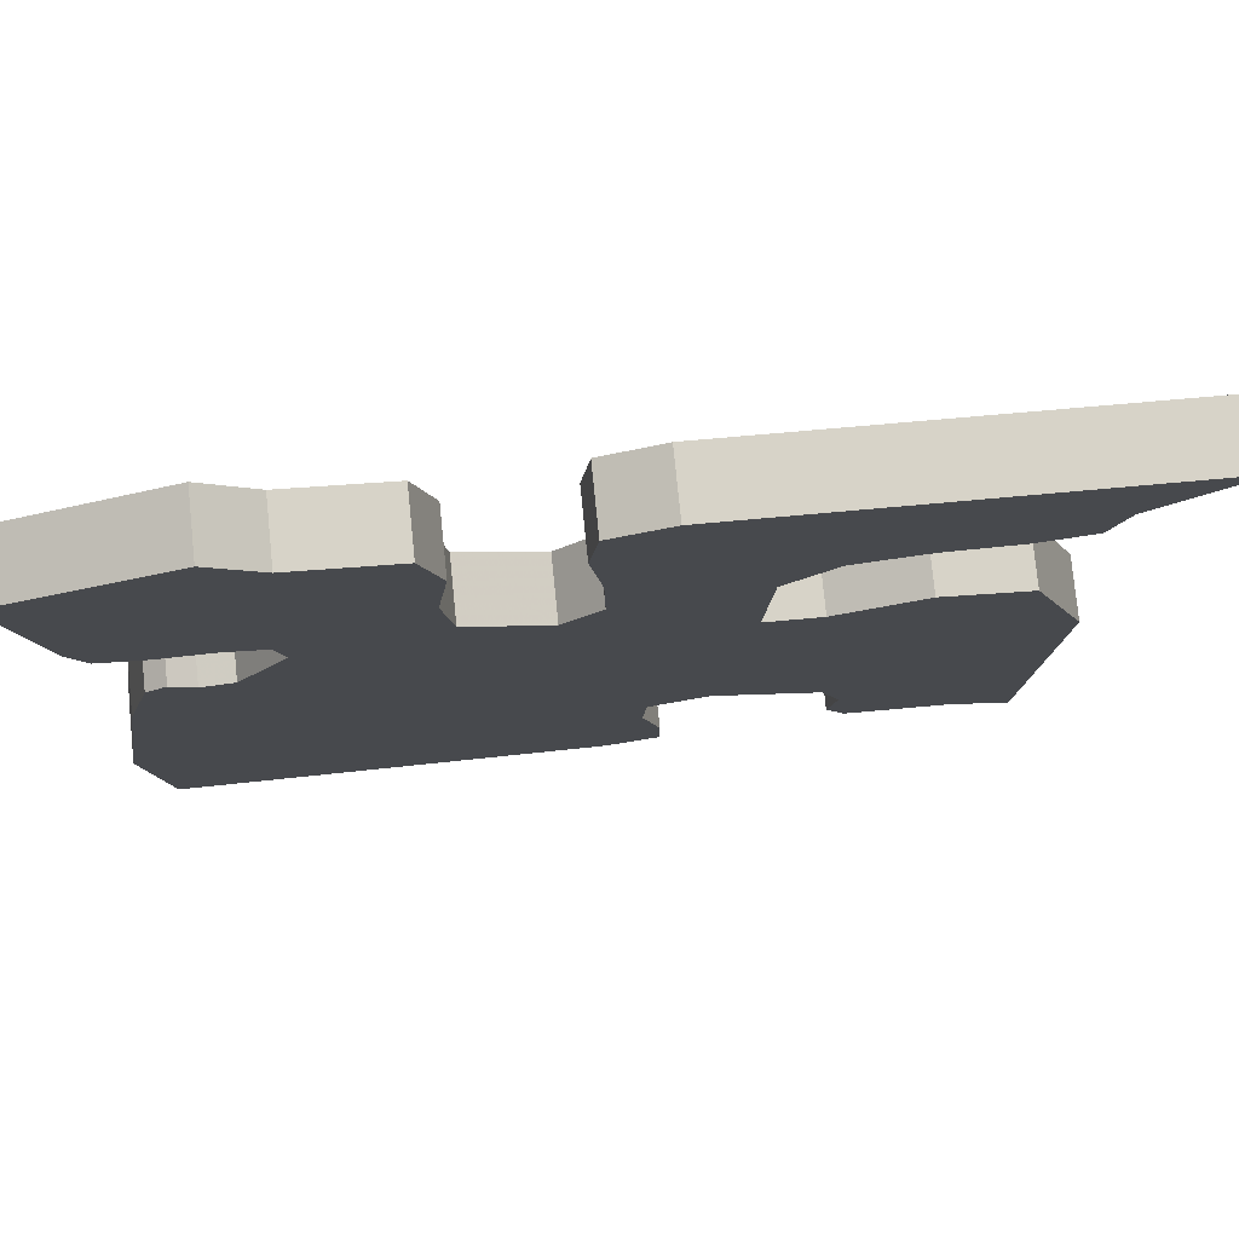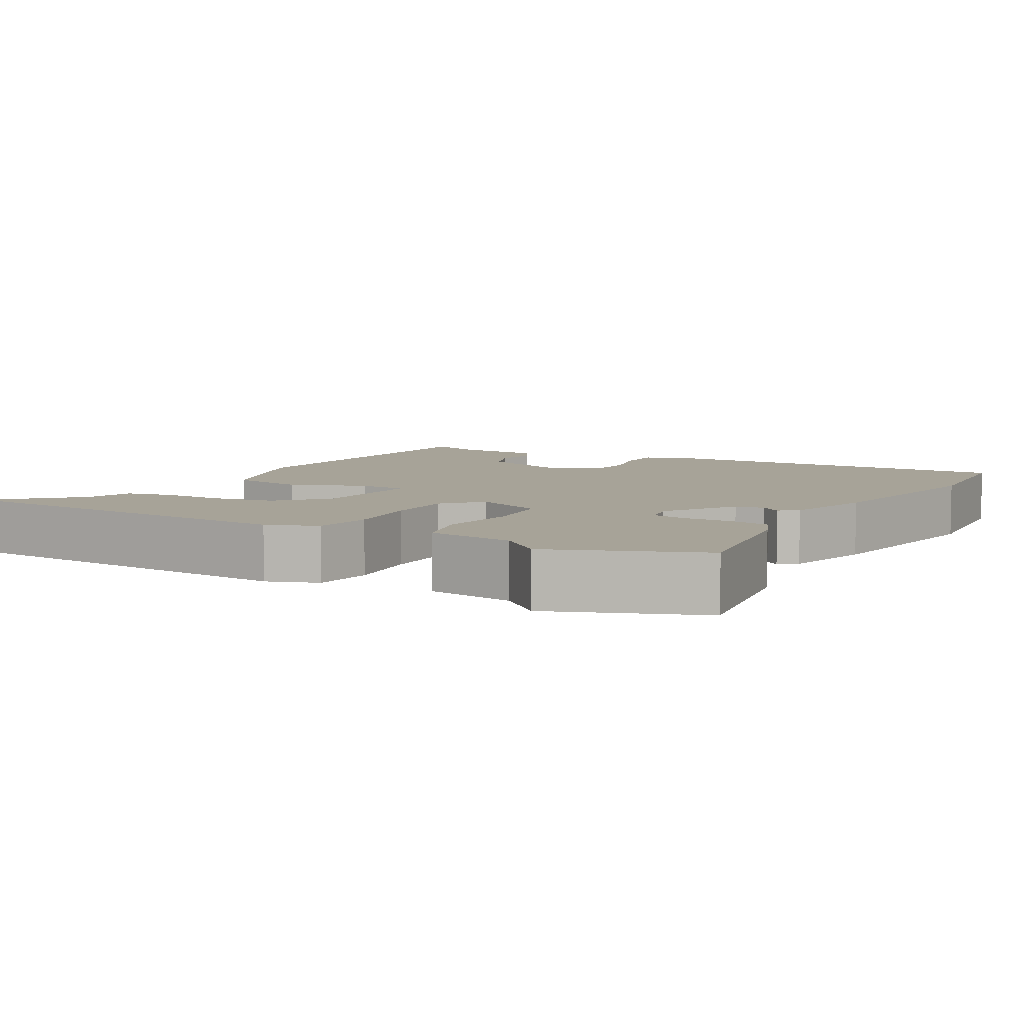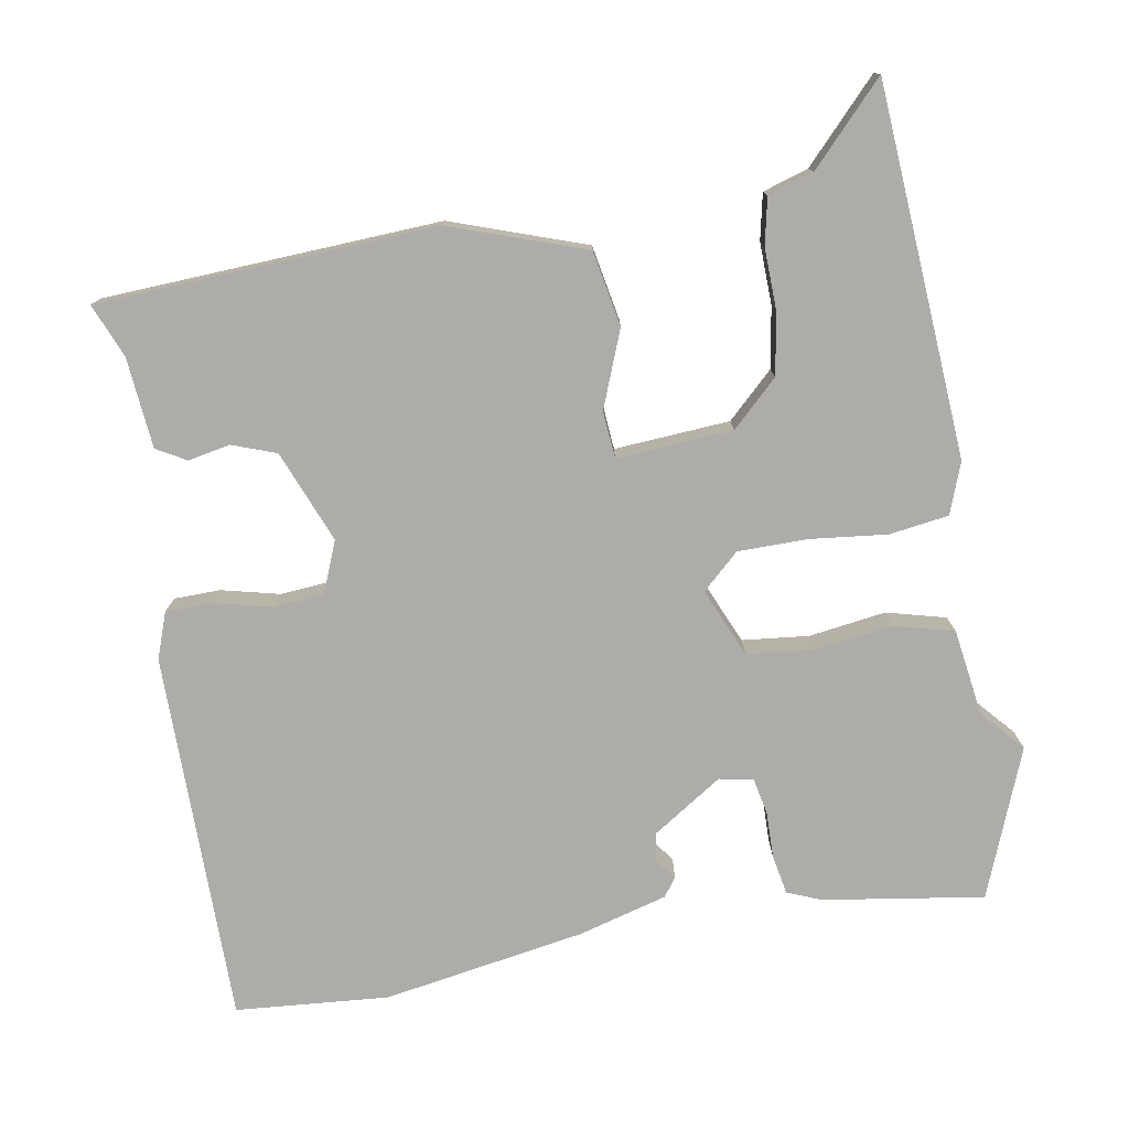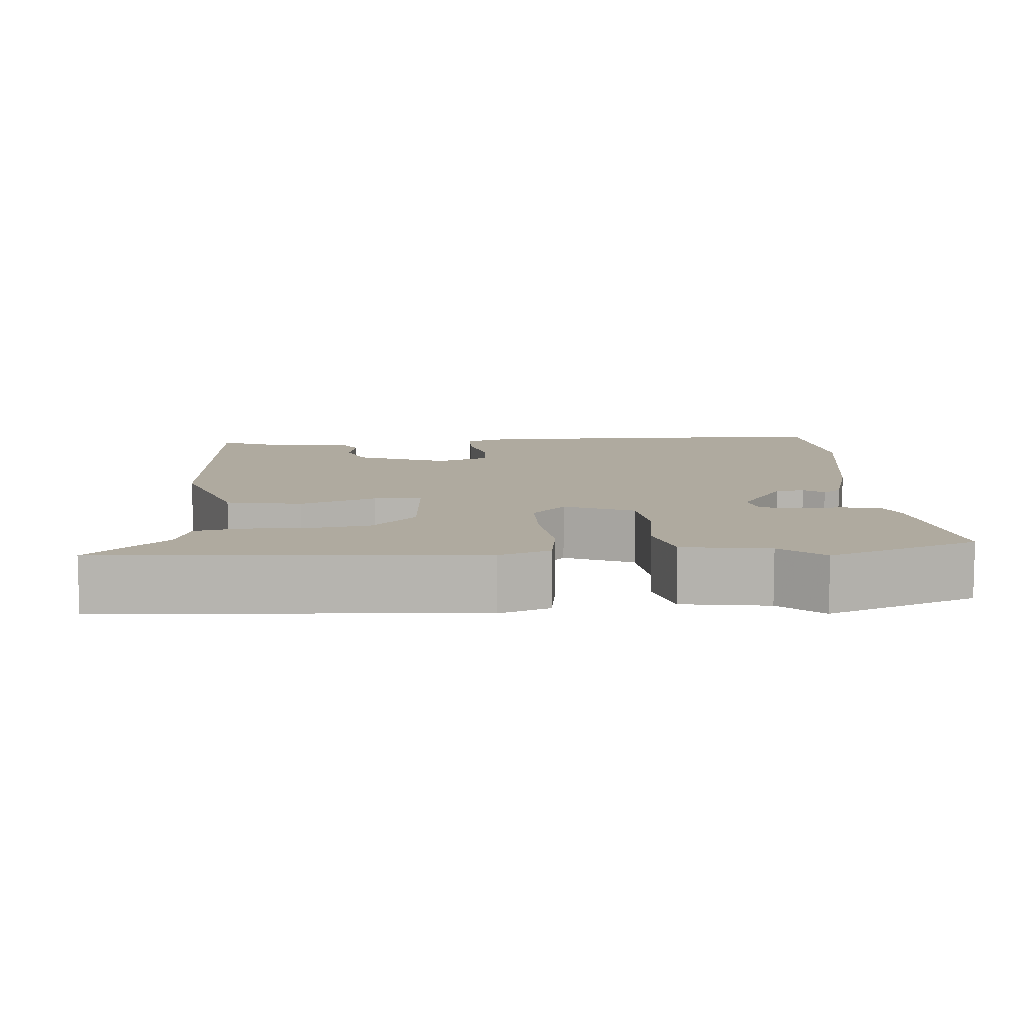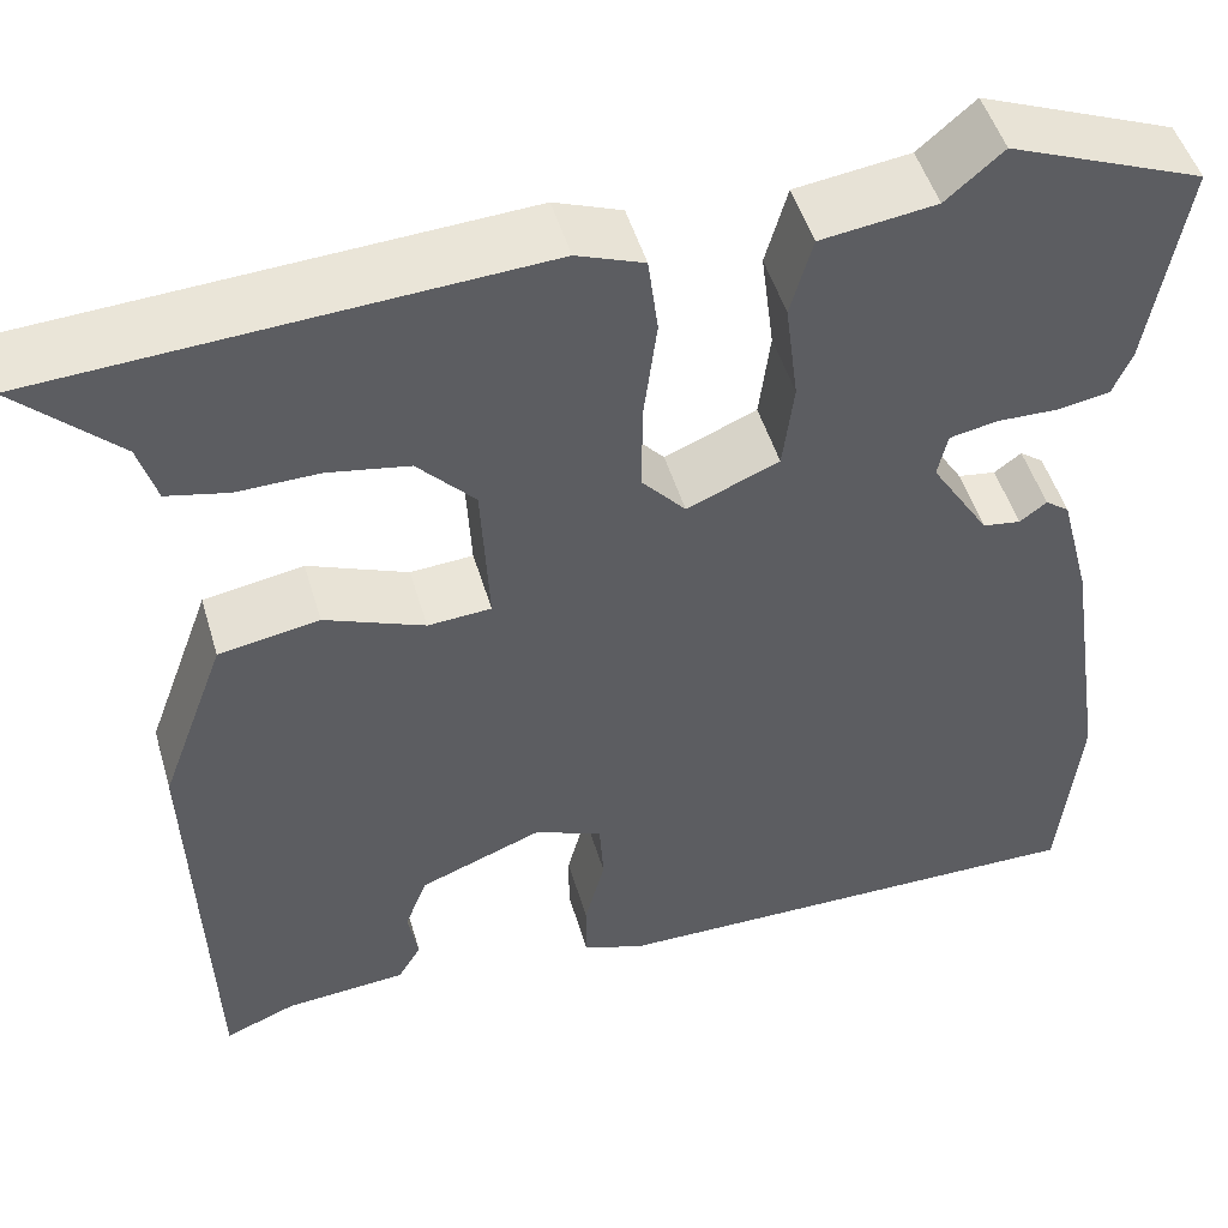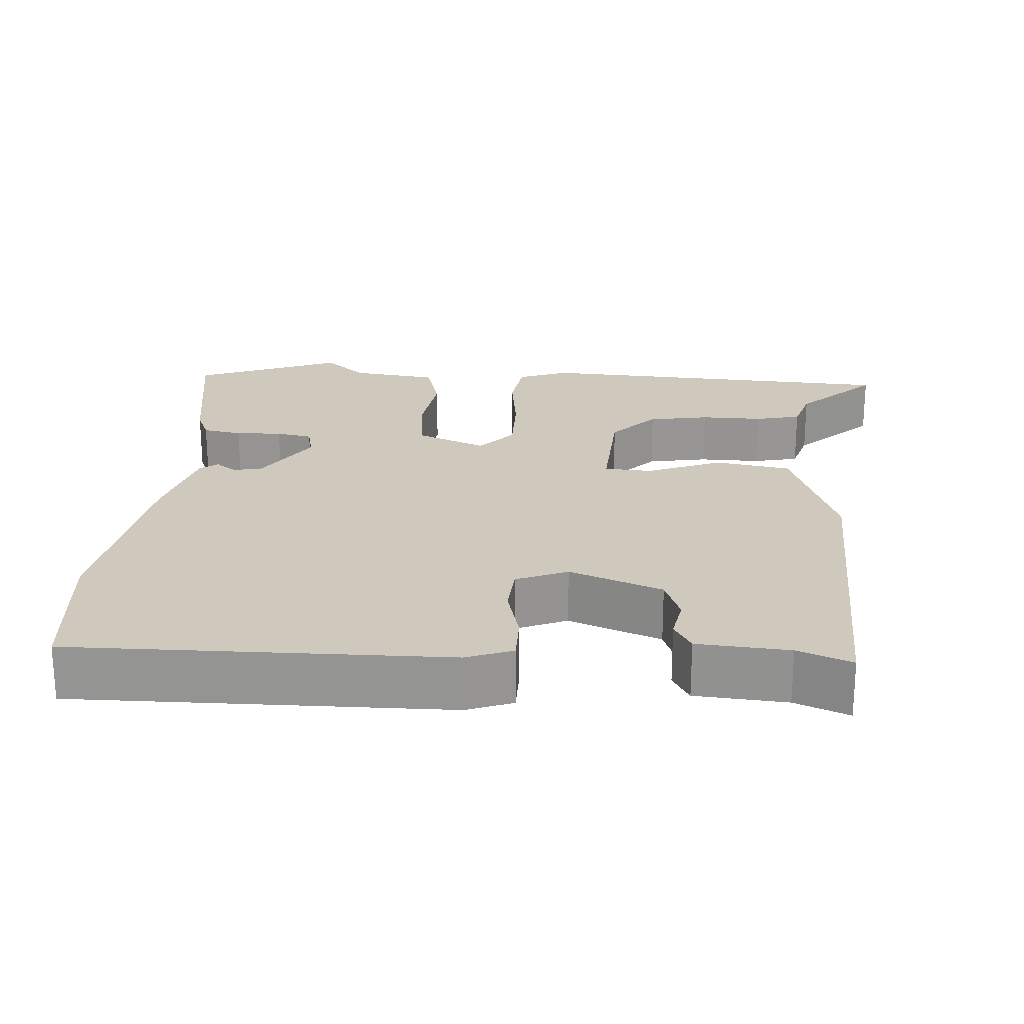
<metadata>
{"format":"obj","ext":"obj","renderer":"f3d","projection":"perspective","resolution":1024,"background":"white","views":[{"elev":78.3,"azim":174.2,"up":"+Z"},{"elev":6.8,"azim":30.4,"up":"+Y"},{"elev":-76.9,"azim":-79.3,"up":"+Y"},{"elev":9.4,"azim":-3.2,"up":"+Y"},{"elev":49.4,"azim":-16.3,"up":"+Z"},{"elev":22.5,"azim":-175.8,"up":"+Y"}]}
</metadata>
<code>
v -0.458 0.07 -0.491
v -0.473 0.07 -0.042
v -0.408 0.07 0.136
v -0.308 0.07 0.153
v -0.208 0.07 0.112
v -0.145 0.07 0.116
v -0.153 0.07 0.27
v -0.21 0.07 0.332
v -0.291 0.07 0.347
v -0.373 0.07 0.346
v -0.434 0.07 0.36
v -0.452 0.07 0.421
v -0.553 0.07 0.52
v -0.061 0.07 0.546
v 0.006 0.07 0.52
v 0.016 0.07 0.441
v 0.003 0.07 0.339
v 0.002 0.07 0.247
v 0.046 0.07 0.197
v 0.138 0.07 0.235
v 0.149 0.07 0.324
v 0.136 0.07 0.427
v 0.158 0.07 0.506
v 0.273 0.07 0.521
v 0.33 0.07 0.57
v 0.525 0.07 0.49
v 0.489 0.07 0.278
v 0.47 0.07 0.233
v 0.418 0.07 0.224
v 0.356 0.07 0.226
v 0.308 0.07 0.217
v 0.298 0.07 0.172
v 0.357 0.07 0.078
v 0.395 0.07 0.072
v 0.422 0.07 0.092
v 0.446 0.07 0.074
v 0.477 0.07 -0.045
v 0.518 0.07 -0.315
v 0.498 0.07 -0.518
v 0.005 0.07 -0.511
v -0.056 0.07 -0.488
v -0.056 0.07 -0.426
v -0.036 0.07 -0.349
v -0.04 0.07 -0.283
v -0.108 0.07 -0.254
v -0.231 0.07 -0.301
v -0.253 0.07 -0.359
v -0.243 0.07 -0.415
v -0.266 0.07 -0.454
v -0.387 0.07 -0.463
v -0.458 0 -0.491
v -0.473 0 -0.042
v -0.408 0 0.136
v -0.308 0 0.153
v -0.208 0 0.112
v -0.145 0 0.116
v -0.153 0 0.27
v -0.21 0 0.332
v -0.291 0 0.347
v -0.373 0 0.346
v -0.434 0 0.36
v -0.452 0 0.421
v -0.553 0 0.52
v -0.061 0 0.546
v 0.006 0 0.52
v 0.016 0 0.441
v 0.003 0 0.339
v 0.002 0 0.247
v 0.046 0 0.197
v 0.138 0 0.235
v 0.149 0 0.324
v 0.136 0 0.427
v 0.158 0 0.506
v 0.273 0 0.521
v 0.33 0 0.57
v 0.525 0 0.49
v 0.489 0 0.278
v 0.47 0 0.233
v 0.418 0 0.224
v 0.356 0 0.226
v 0.308 0 0.217
v 0.298 0 0.172
v 0.357 0 0.078
v 0.395 0 0.072
v 0.422 0 0.092
v 0.446 0 0.074
v 0.477 0 -0.045
v 0.518 0 -0.315
v 0.498 0 -0.518
v 0.005 0 -0.511
v -0.056 0 -0.488
v -0.056 0 -0.426
v -0.036 0 -0.349
v -0.04 0 -0.283
v -0.108 0 -0.254
v -0.231 0 -0.301
v -0.253 0 -0.359
v -0.243 0 -0.415
v -0.266 0 -0.454
v -0.387 0 -0.463
f 47 48 49 50
f 46 47 50 1
f 40 41 42 43
f 40 43 44
f 39 40 44
f 38 39 44
f 37 38 44 45
f 34 35 36 37
f 33 34 37 45
f 27 28 29 30
f 27 30 31
f 24 25 26 27
f 24 27 31
f 21 22 23 24
f 20 21 24 31
f 19 20 31 32
f 14 15 16 17
f 12 13 14 17
f 9 10 11 12
f 8 9 12 17
f 7 8 17 18
f 2 3 4 5
f 46 1 2 5
f 46 5 6
f 45 46 6
f 19 32 33 45
f 18 19 45
f 6 7 18 45
f 100 99 98 97
f 51 100 97 96
f 93 92 91 90
f 94 93 90
f 94 90 89
f 94 89 88
f 95 94 88 87
f 87 86 85 84
f 95 87 84 83
f 80 79 78 77
f 81 80 77
f 77 76 75 74
f 81 77 74
f 74 73 72 71
f 81 74 71 70
f 82 81 70 69
f 67 66 65 64
f 67 64 63 62
f 62 61 60 59
f 67 62 59 58
f 68 67 58 57
f 55 54 53 52
f 55 52 51 96
f 56 55 96
f 56 96 95
f 95 83 82 69
f 95 69 68
f 95 68 57 56
f 1 51 52 2
f 2 52 53 3
f 3 53 54 4
f 4 54 55 5
f 5 55 56 6
f 6 56 57 7
f 7 57 58 8
f 8 58 59 9
f 9 59 60 10
f 10 60 61 11
f 11 61 62 12
f 12 62 63 13
f 13 63 64 14
f 14 64 65 15
f 15 65 66 16
f 16 66 67 17
f 17 67 68 18
f 18 68 69 19
f 19 69 70 20
f 20 70 71 21
f 21 71 72 22
f 22 72 73 23
f 23 73 74 24
f 24 74 75 25
f 25 75 76 26
f 26 76 77 27
f 27 77 78 28
f 28 78 79 29
f 29 79 80 30
f 30 80 81 31
f 31 81 82 32
f 32 82 83 33
f 33 83 84 34
f 34 84 85 35
f 35 85 86 36
f 36 86 87 37
f 37 87 88 38
f 38 88 89 39
f 39 89 90 40
f 40 90 91 41
f 41 91 92 42
f 42 92 93 43
f 43 93 94 44
f 44 94 95 45
f 45 95 96 46
f 46 96 97 47
f 47 97 98 48
f 48 98 99 49
f 49 99 100 50
f 50 100 51 1

</code>
